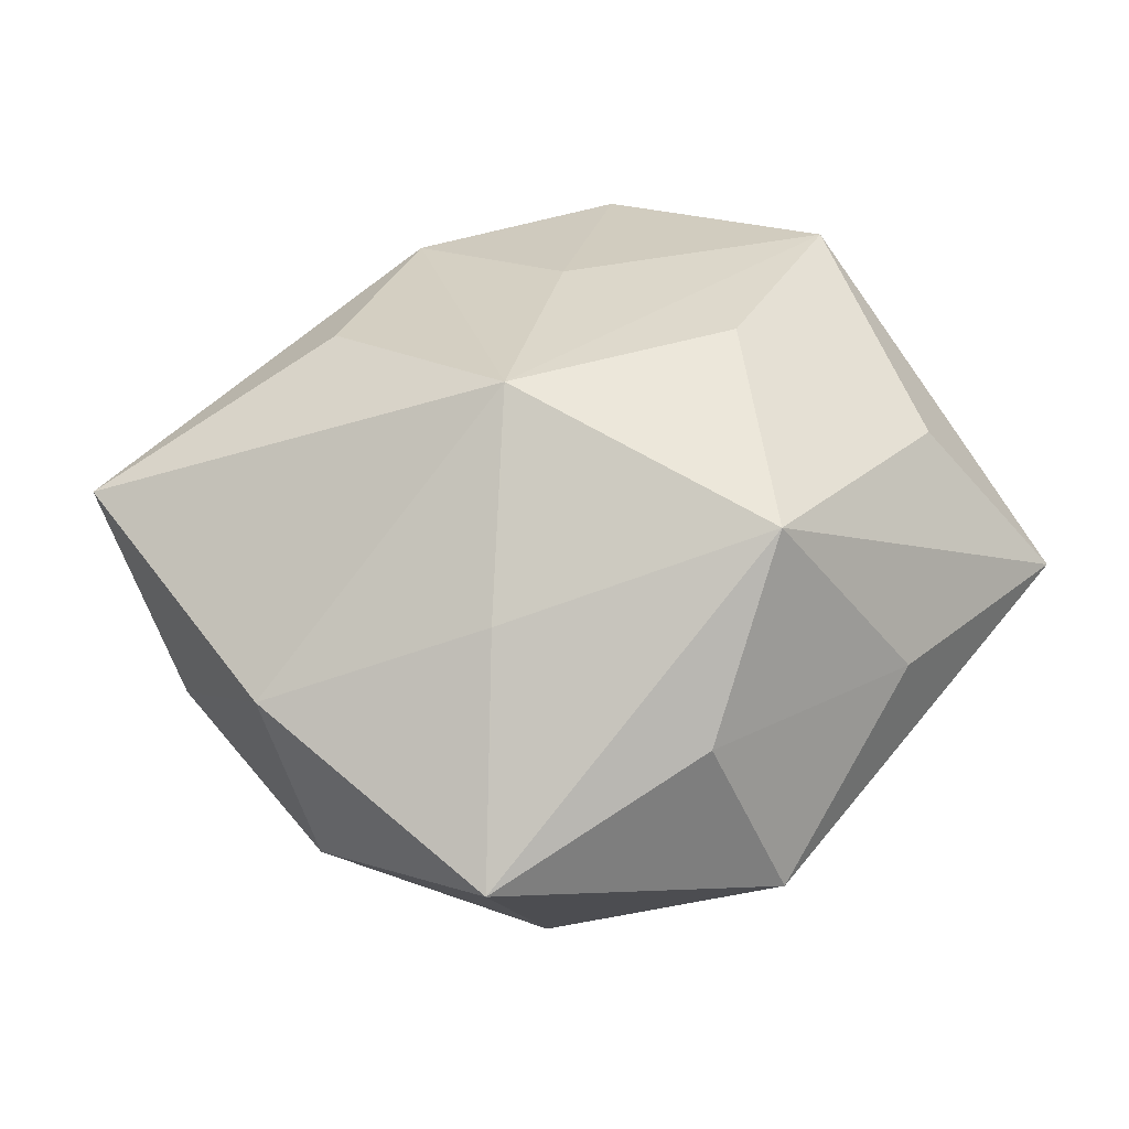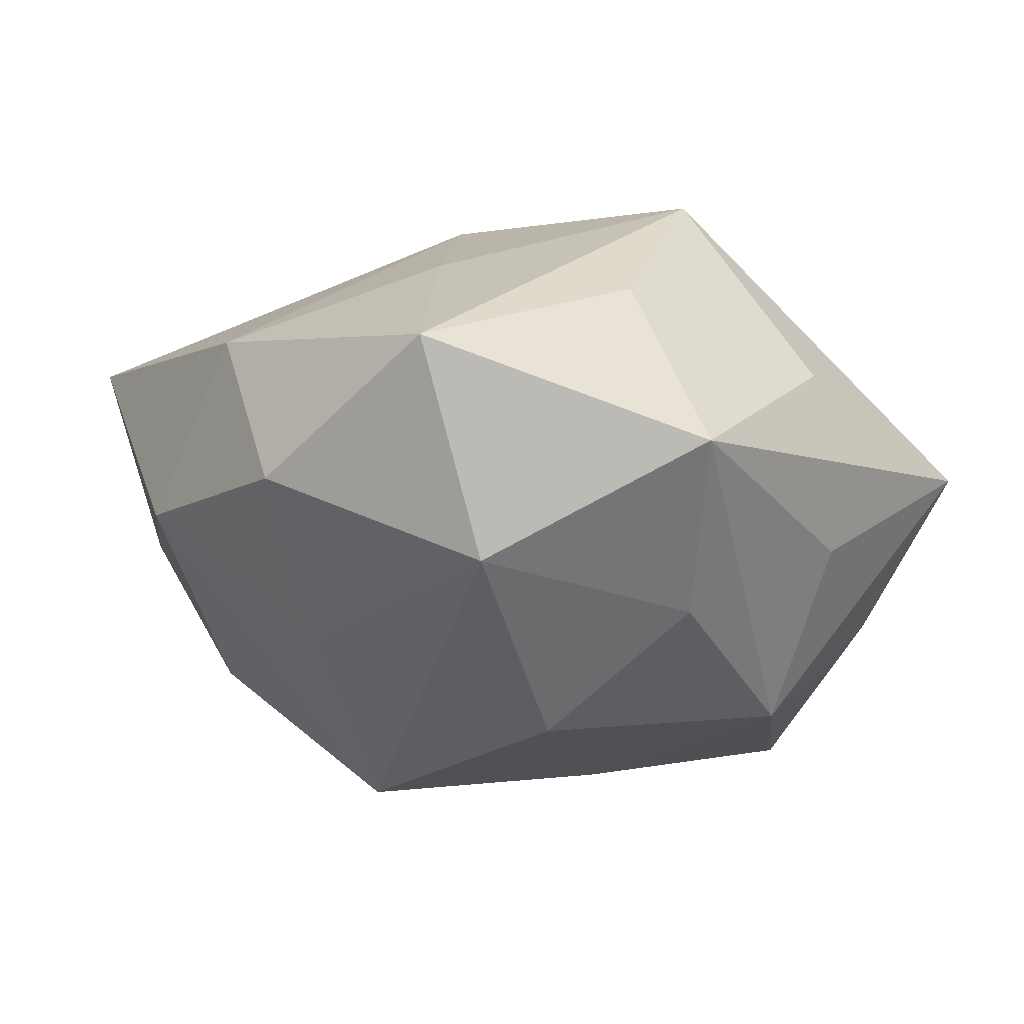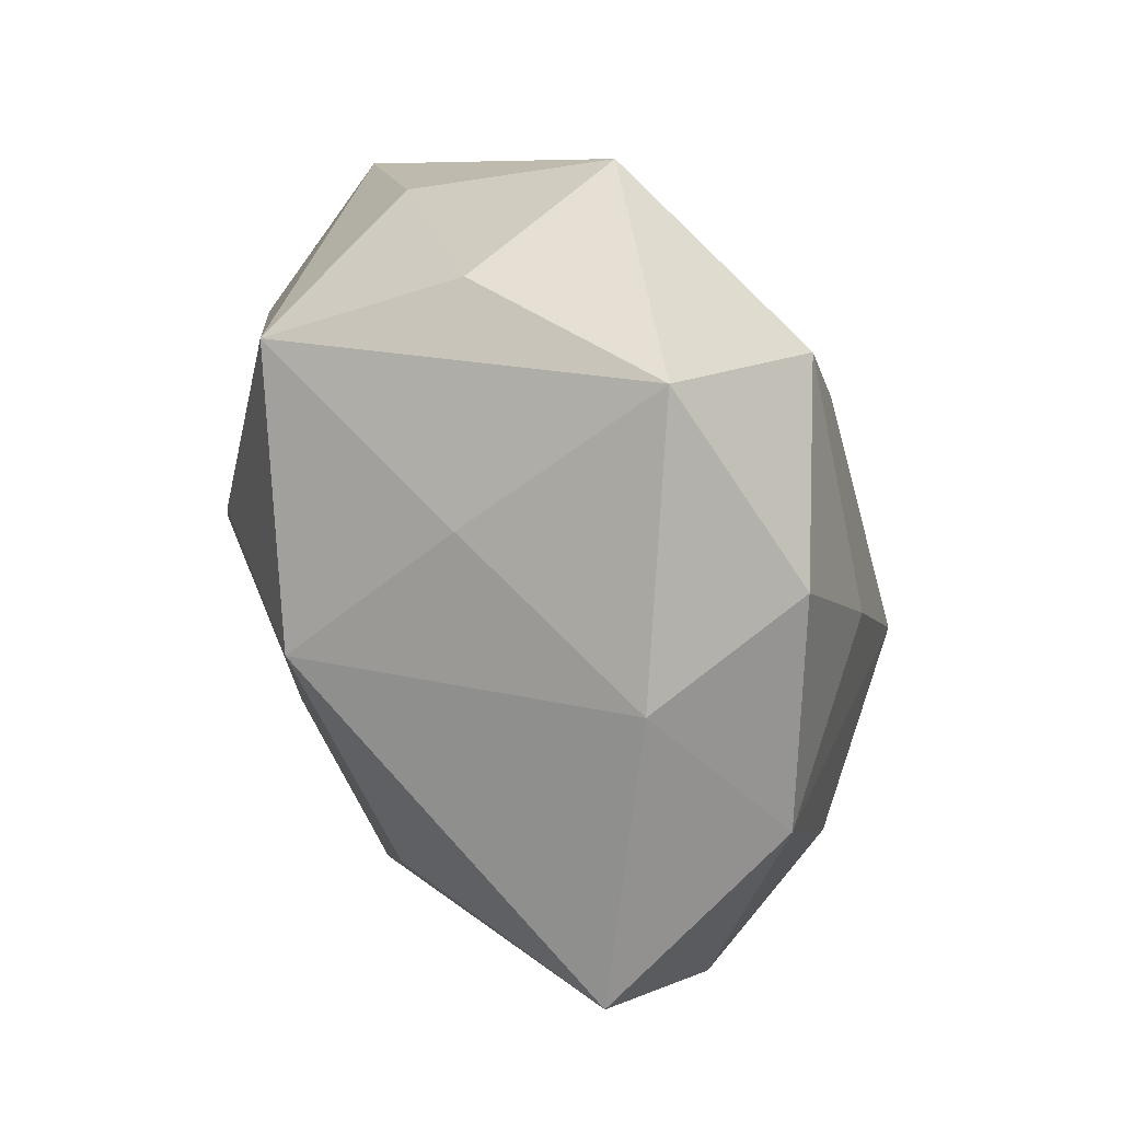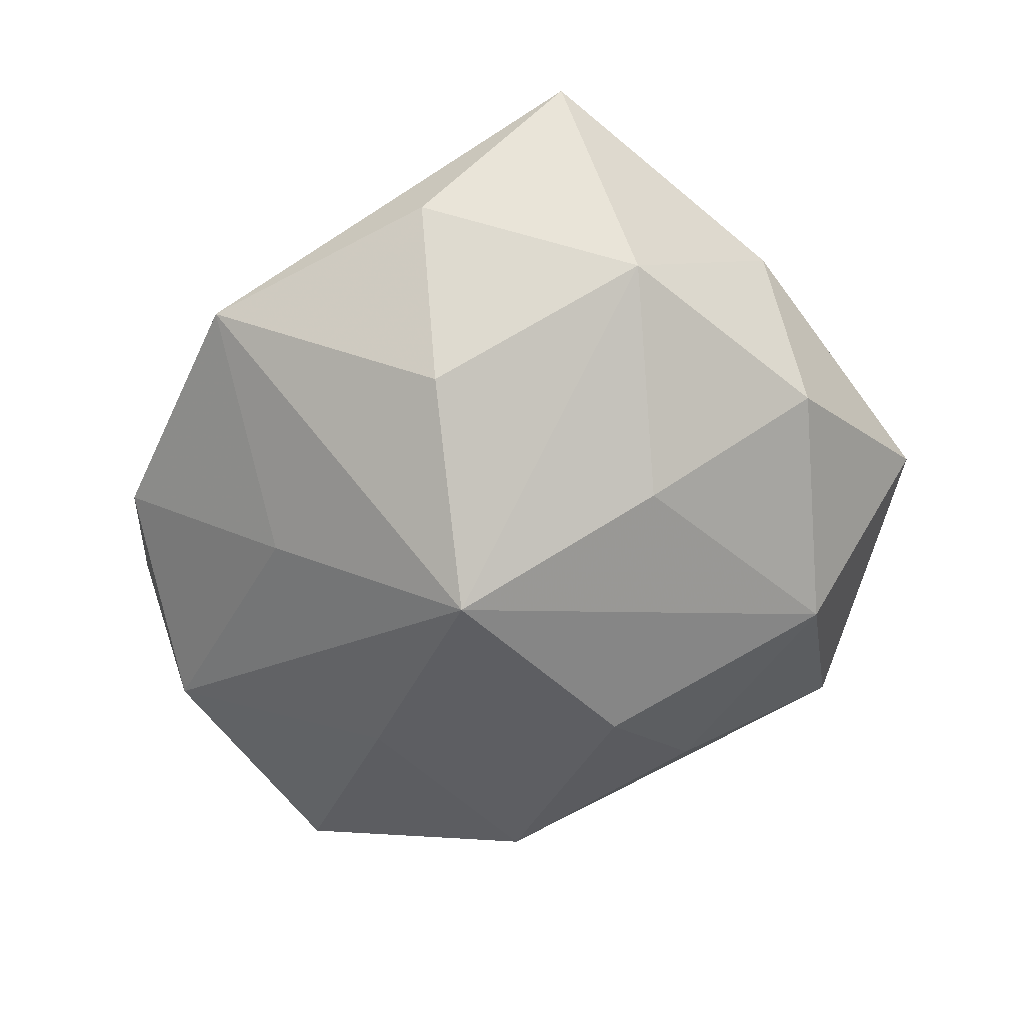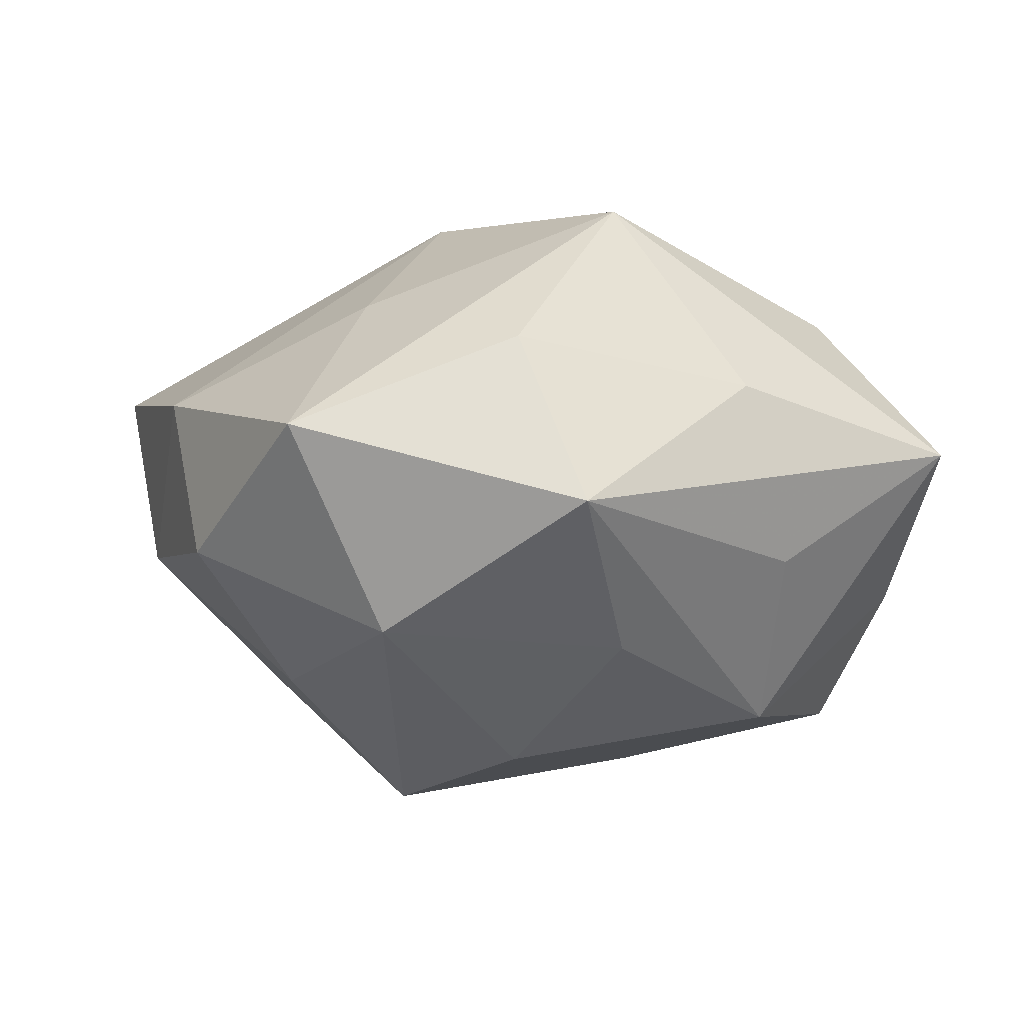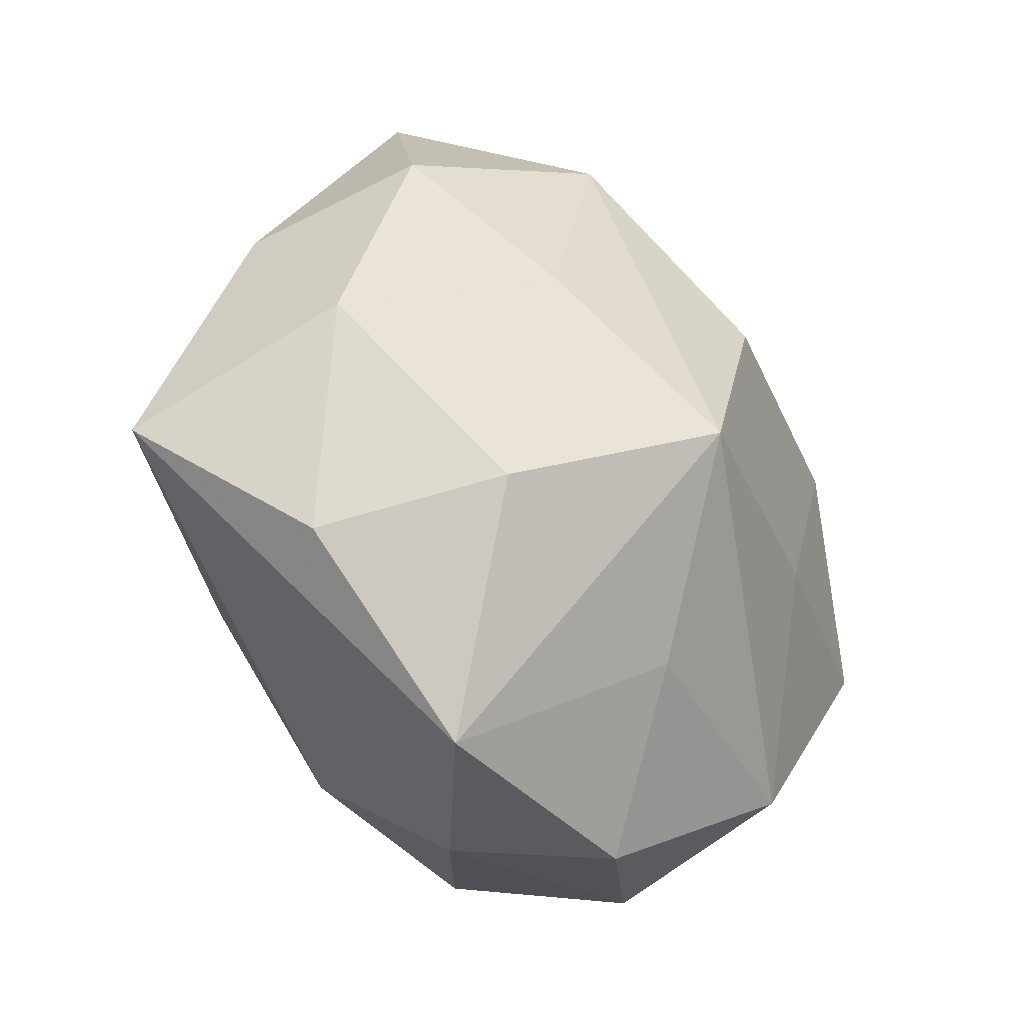
<metadata>
{"format":"obj","ext":"obj","renderer":"f3d","projection":"perspective","resolution":1024,"background":"white","views":[{"elev":43.5,"azim":157.3,"up":"+Z"},{"elev":-22.6,"azim":159.6,"up":"+Z"},{"elev":40.4,"azim":66.4,"up":"+Y"},{"elev":-48.1,"azim":67.9,"up":"+Z"},{"elev":-12.2,"azim":177.4,"up":"+Z"},{"elev":-36.7,"azim":121.8,"up":"+Y"}]}
</metadata>
<code>
v -0.01911 -0.03503 0.02081
v 0.003372 0.04285 0.0104
v -0.01303 -0.01043 -0.03078
v 0.004352 -0.02986 -0.02215
v 0.02254 -0.01611 0.02694
v 0.01568 -0.01069 -0.03587
v -0.009146 0.02932 -0.02259
v -0.04799 0.02448 0.001662
v 0.04734 -0.001986 -0.0065
v -0.008302 0.03285 0.02864
v 0.006447 -0.03266 0.02305
v 0.01159 0.007294 0.03461
v -0.02297 0.0367 0.006611
v 0.04395 0.01685 0.008696
v -0.03551 -0.01218 0.02698
v 0.01812 0.03401 -0.02171
v -0.03862 -0.009859 -0.02496
v 0.02417 -0.03097 0.01243
v 0.02058 0.02561 0.01887
v 0.05231 -0.01316 0.01643
v -0.02534 -0.03232 -0.01983
v -0.04426 0.007019 -0.01238
v -0.016 0.005612 0.03197
v 0.03274 -0.02077 -0.01909
v -0.02595 -0.03948 0.0009915
v 0.02253 -0.0444 -0.006324
v -0.02829 0.02882 -0.01227
v -0.04096 -0.02581 0.01104
v -0.003866 0.0475 -0.009397
v -0.004381 -0.01509 0.02866
v 0.04176 -0.02633 -0.0006773
v 0.04007 0.02288 -0.01059
v -0.03491 0.01663 0.01976
v -0.02719 0.01342 -0.02837
v 0.002475 0.0139 -0.03365
v 0.02871 0.04361 -0.0002206
v -0.005814 -0.04571 -0.009271
v 0.02952 0.007228 -0.02343
v -0.04076 -0.01839 -0.00676
v 0.0008525 -0.04262 0.008533
f 23 15 12
f 23 12 10
f 24 26 6
f 17 3 21
f 21 3 6
f 18 26 20
f 20 11 18
f 18 11 26
f 26 11 40
f 28 15 8
f 28 21 25
f 14 12 20
f 14 32 36
f 5 11 20
f 20 12 5
f 5 12 11
f 11 12 30
f 30 12 15
f 8 10 13
f 33 15 23
f 23 10 33
f 8 15 33
f 33 10 8
f 36 10 19
f 19 10 12
f 19 14 36
f 12 14 19
f 20 26 31
f 26 24 31
f 25 21 37
f 37 40 25
f 26 40 37
f 9 38 32
f 9 24 6
f 6 38 9
f 9 14 20
f 32 14 9
f 20 31 9
f 9 31 24
f 22 28 8
f 15 28 1
f 11 30 1
f 1 30 15
f 1 28 25
f 25 40 1
f 1 40 11
f 2 10 36
f 2 13 10
f 6 3 35
f 4 21 6
f 4 37 21
f 6 26 4
f 26 37 4
f 39 22 17
f 28 22 39
f 17 21 39
f 21 28 39
f 16 38 6
f 6 35 16
f 32 38 16
f 36 32 16
f 16 35 7
f 34 3 17
f 34 35 3
f 7 35 34
f 17 22 34
f 34 22 8
f 8 27 34
f 36 16 29
f 29 16 7
f 29 2 36
f 13 2 29
f 8 13 29
f 29 27 8
f 7 34 29
f 29 34 27

</code>
